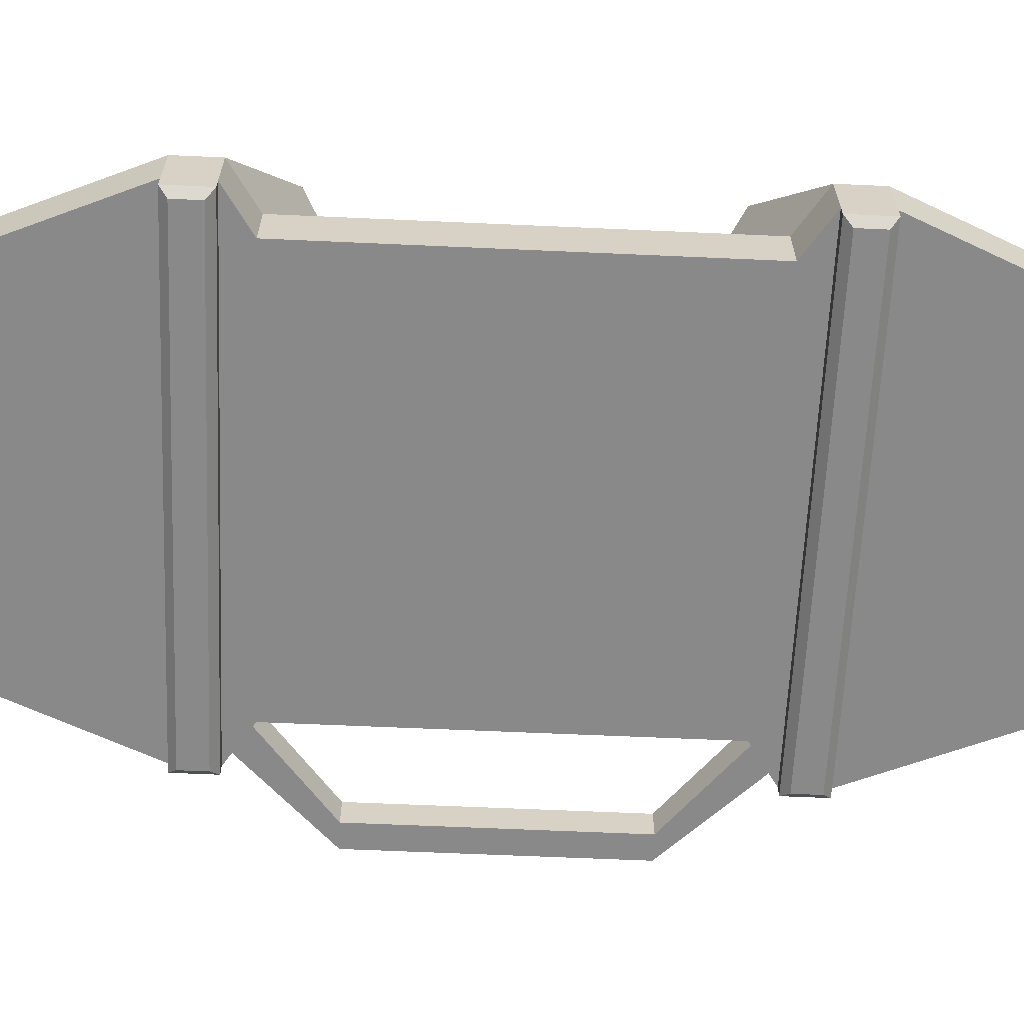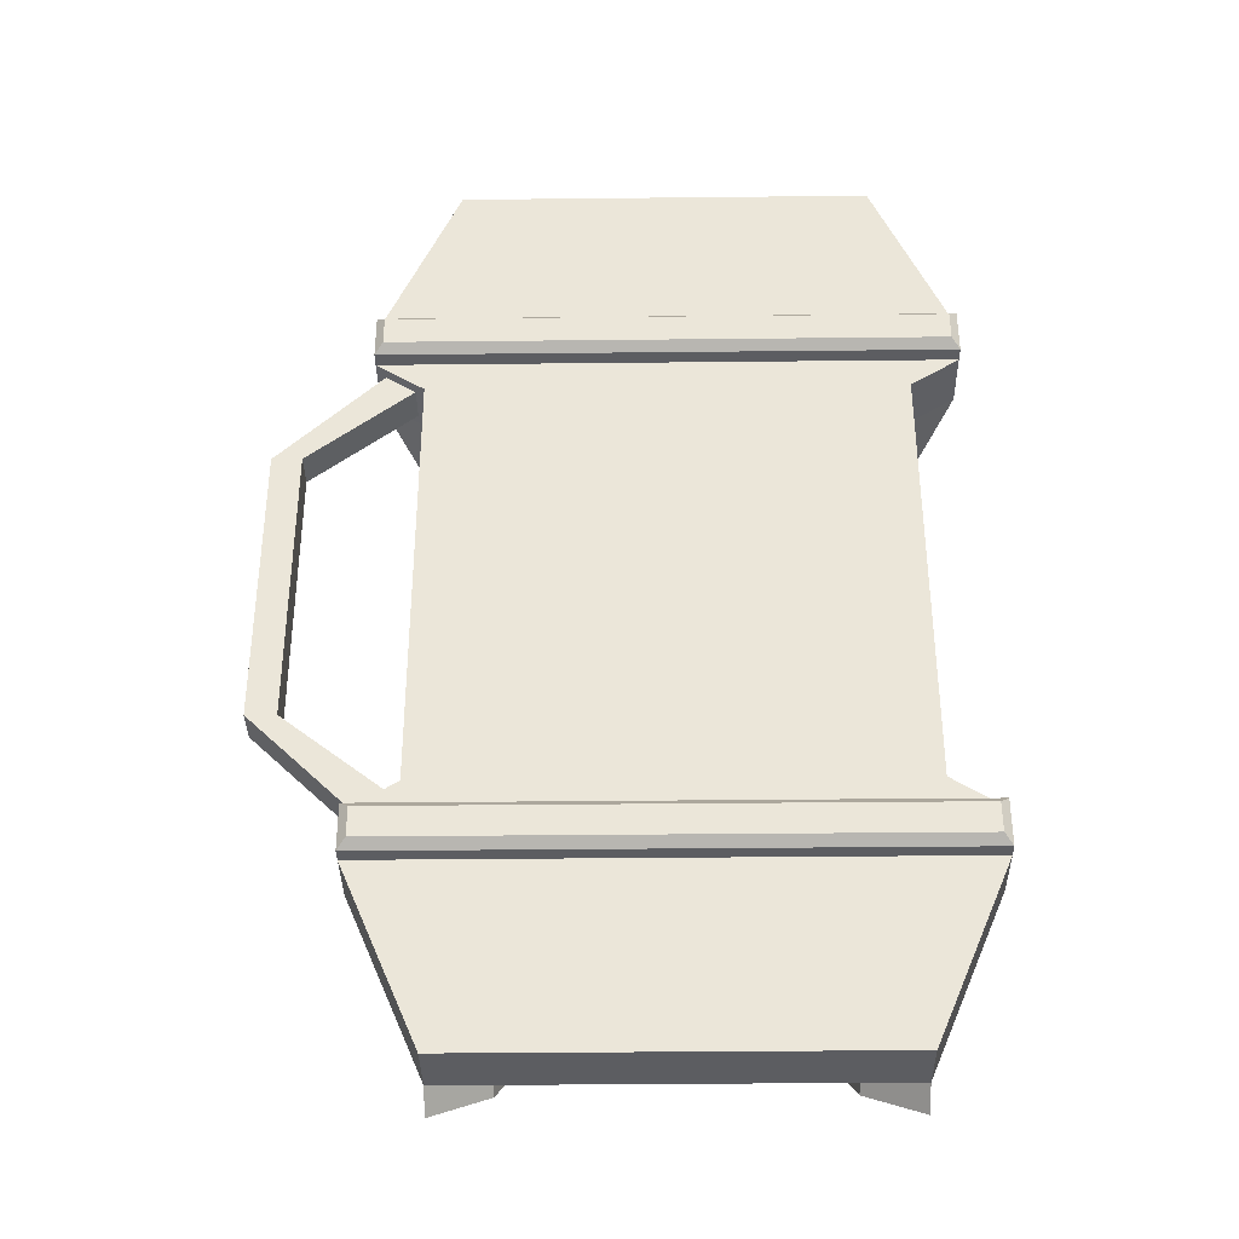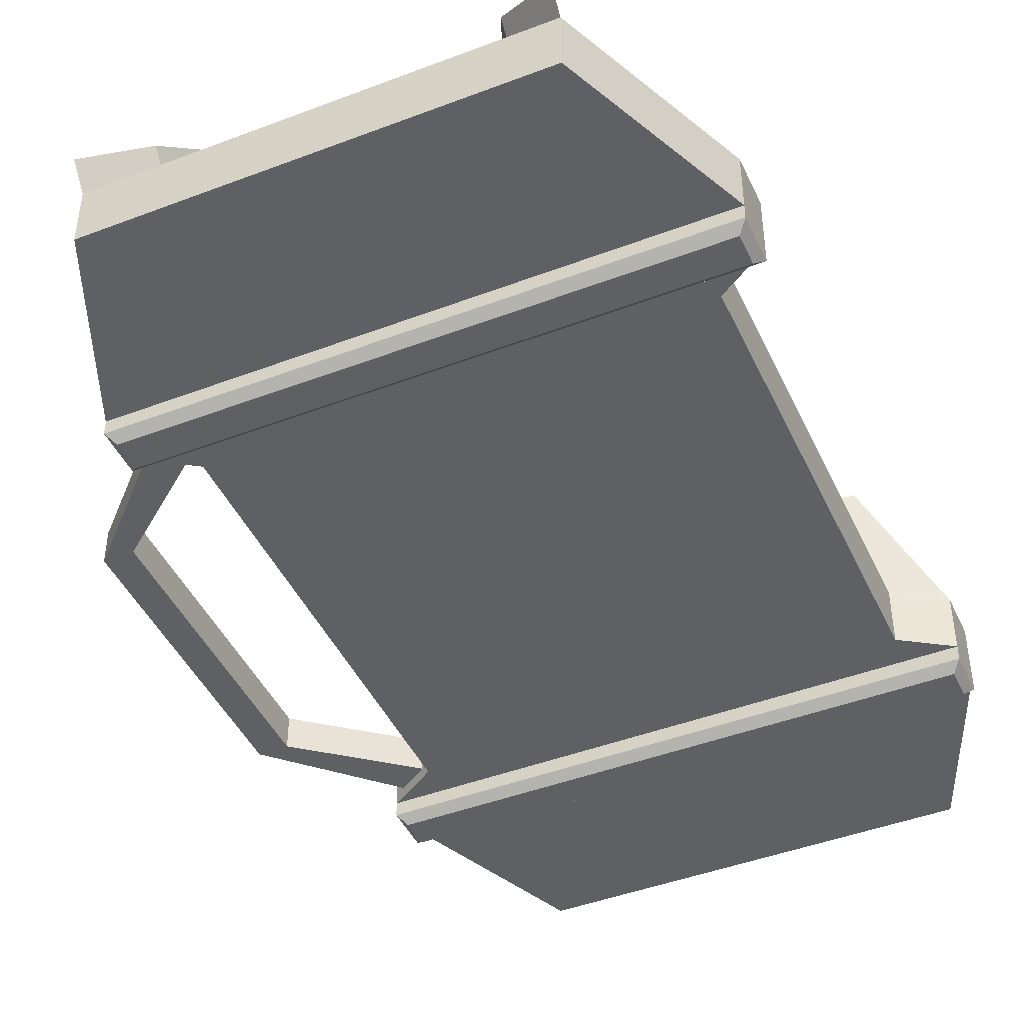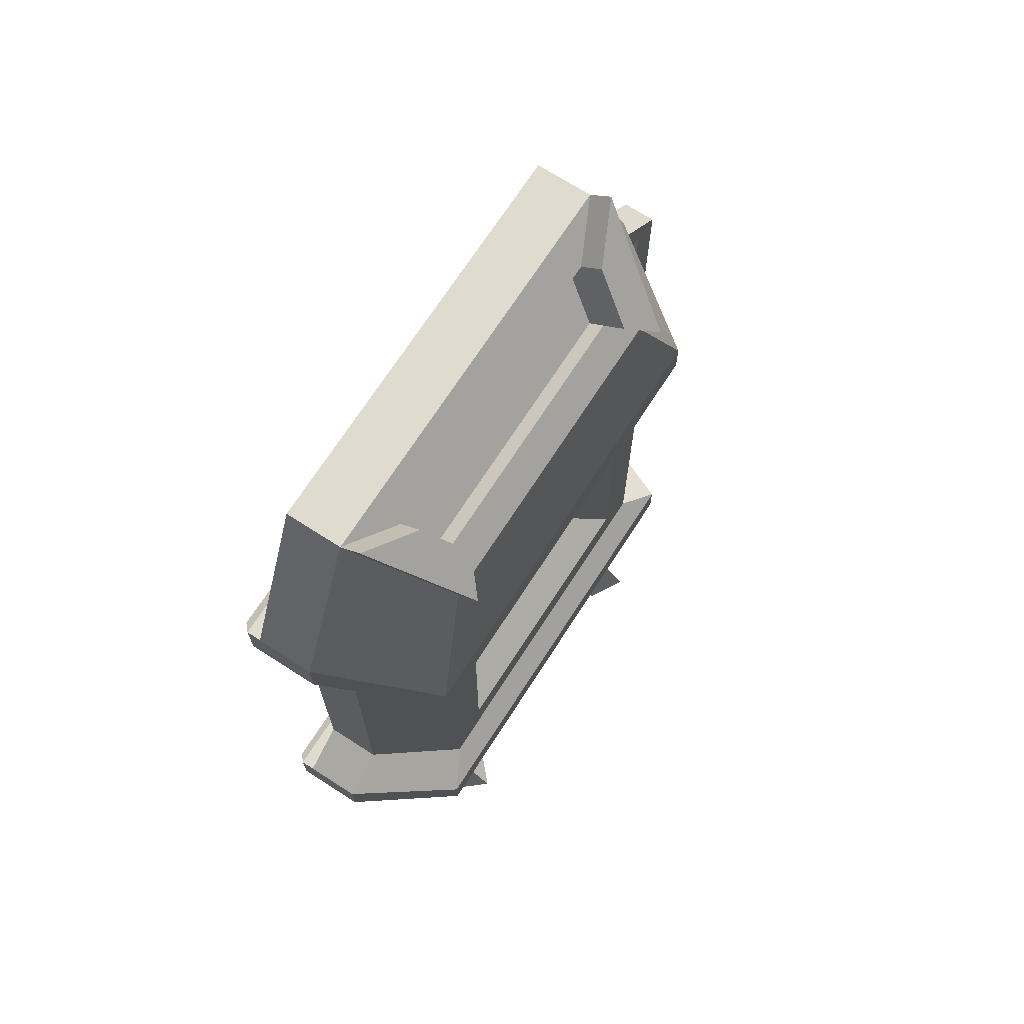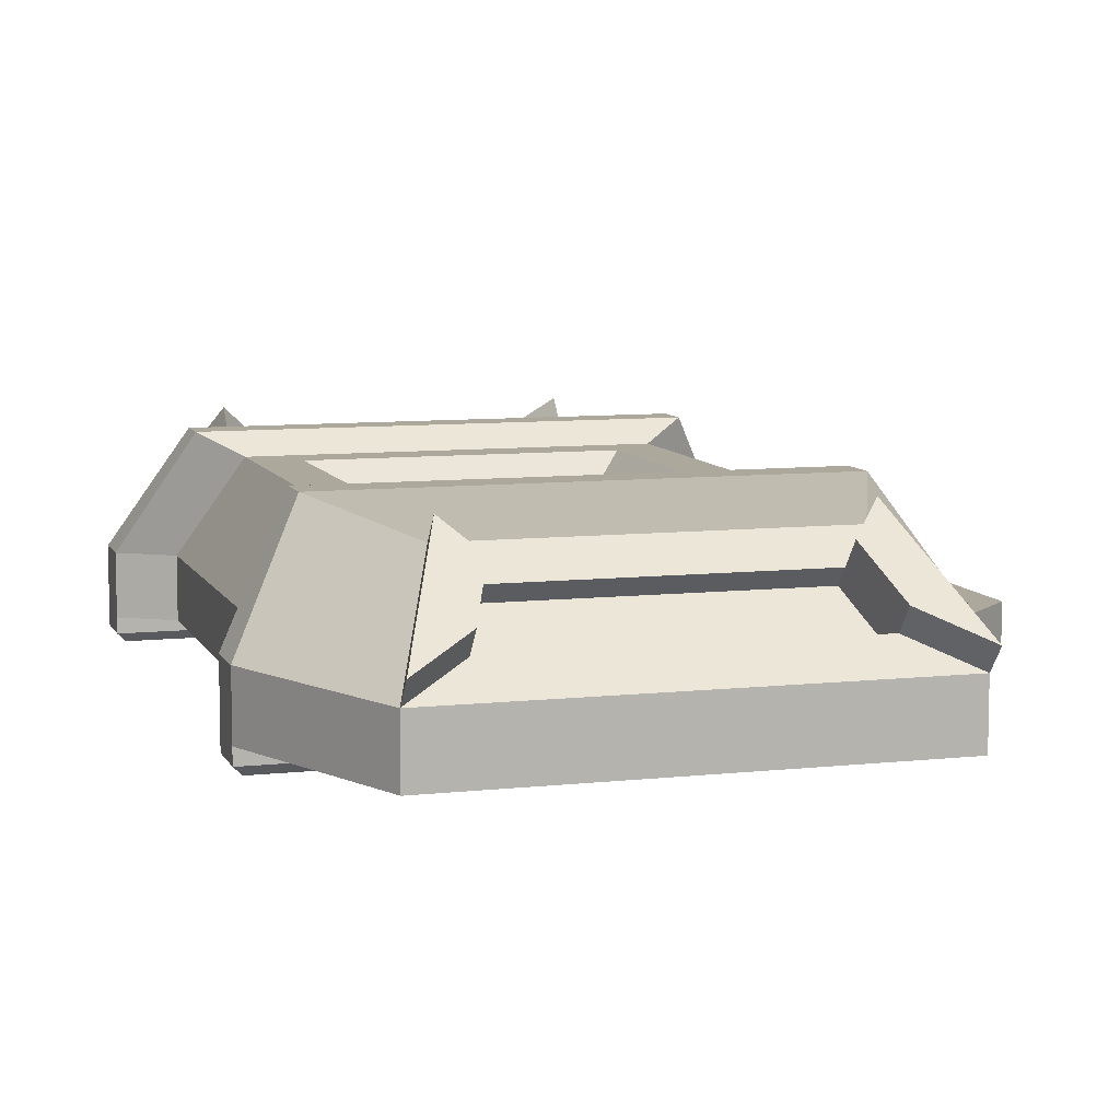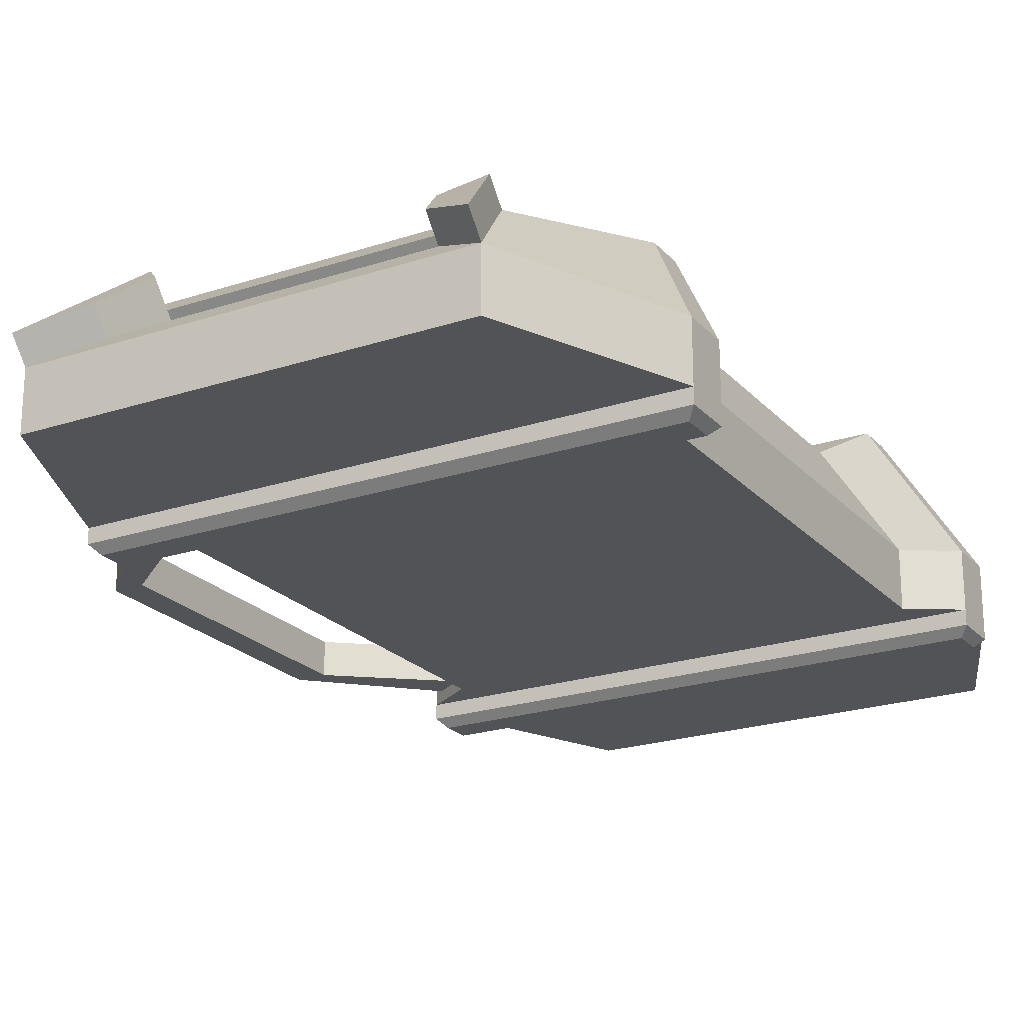
<metadata>
{"format":"obj","ext":"obj","renderer":"f3d","projection":"perspective","resolution":1024,"background":"white","views":[{"elev":-63.0,"azim":87.4,"up":"+Y"},{"elev":-36.5,"azim":0.8,"up":"+Z"},{"elev":-44.6,"azim":23.9,"up":"+Y"},{"elev":70.4,"azim":122.8,"up":"+Z"},{"elev":8.5,"azim":163.1,"up":"+Y"},{"elev":-22.1,"azim":30.0,"up":"+Y"}]}
</metadata>
<code>
o Cube1
v -1.012 -0.124 -0.9674
v -1.012 -0.124 0.9674
v -1.012 0.124 -0.9674
v -1.012 0.124 0.9674
v 1.012 -0.124 -0.9674
v 1.012 -0.124 0.9674
v 1.012 0.124 -0.9674
v 1.012 0.124 0.9674
v -1.222 -0.124 -1.104
v -1.222 0.124 -1.104
v 1.222 0.124 -1.104
v 1.222 -0.124 -1.104
v -1.222 0.124 1.104
v -1.222 -0.124 1.104
v 1.222 -0.124 1.104
v 1.222 0.124 1.104
v -1.222 -0.124 -1.309
v -1.222 0.124 -1.309
v 1.222 0.124 -1.309
v 1.222 -0.124 -1.309
v -1.222 0.124 1.309
v -1.222 -0.124 1.309
v 1.222 -0.124 1.309
v 1.222 0.124 1.309
v -0.892 -0.124 -2.084
v -0.892 0.124 -2.084
v 0.892 0.124 -2.084
v 0.892 -0.124 -2.084
v -0.892 0.124 2.084
v -0.892 -0.124 2.084
v 0.892 -0.124 2.084
v 0.892 0.124 2.084
v -0.785 0.5136 -0.7507
v -0.785 0.5136 0.7507
v 0.785 0.5136 -0.7507
v 0.785 0.5136 0.7507
v -0.9483 0.6005 -0.8566
v 0.9483 0.6005 -0.8566
v -0.9483 0.6005 0.8566
v 0.9483 0.6005 0.8566
v -0.9483 0.6005 -1.016
v 0.9483 0.6005 -1.016
v -0.9483 0.6005 1.016
v 0.9483 0.6005 1.016
v 0.6922 0.5136 -1.617
v -0.6922 0.5136 -1.617
v -0.6922 0.5136 1.617
v 0.6922 0.5136 1.617
v 0.6018 0.5136 0.5675
v 0.6018 0.5136 -0.5675
v -0.6018 0.5136 -0.5675
v -0.6018 0.5136 0.5675
v 0.6018 0.5136 0.5675
v 0.6018 0.5136 -0.5675
v -0.6018 0.5136 -0.5675
v -0.6018 0.5136 0.5675
v 0.4752 0.387 0.4409
v 0.4752 0.387 -0.4409
v -0.4752 0.387 -0.4409
v -0.4752 0.387 0.4409
v -0.6569 0.2331 -1.953
v -0.569 0.4045 -1.748
v 0.569 0.4045 -1.748
v 0.6569 0.2331 -1.953
v 0.6569 0.2331 1.953
v 0.569 0.4045 1.748
v -0.569 0.4045 1.748
v -0.6569 0.2331 1.953
v 0.6569 0.1685 1.9
v 0.569 0.3399 1.694
v -0.569 0.3399 1.694
v -0.6569 0.1685 1.9
v -0.6569 0.1685 -1.9
v -0.569 0.3399 -1.694
v 0.569 0.3399 -1.694
v 0.6569 0.1685 -1.9
v -0.6569 0.3288 2.033
v -0.569 0.5002 1.828
v -0.6922 0.6093 1.697
v -0.892 0.2197 2.164
v 0.569 0.5002 1.828
v 0.6569 0.3288 2.033
v 0.892 0.2197 2.164
v 0.6922 0.6093 1.697
v 0.6569 0.3288 -2.033
v 0.569 0.5002 -1.828
v 0.6922 0.6093 -1.697
v 0.892 0.2197 -2.164
v -0.569 0.5002 -1.828
v -0.6569 0.3288 -2.033
v -0.892 0.2197 -2.164
v -0.6922 0.6093 -1.697
v 1.222 -0.187 1.309
v -1.222 -0.187 1.309
v -1.222 -0.187 1.104
v 1.222 -0.187 1.104
v -1.222 -0.187 -1.309
v 1.222 -0.187 -1.309
v 1.222 -0.187 -1.104
v -1.222 -0.187 -1.104
v 1.185 -0.2244 1.271
v -1.185 -0.2244 1.271
v -1.185 -0.2244 1.141
v 1.185 -0.2244 1.141
v -1.185 -0.2244 -1.271
v 1.185 -0.2244 -1.271
v 1.185 -0.2244 -1.141
v -1.185 -0.2244 -1.141
v -1.181 0.0749 -1.077
v -1.181 -0.0749 -1.077
v -1.053 -0.0749 -0.9941
v -1.053 0.0749 -0.9941
v -1.181 -0.0749 1.077
v -1.181 0.0749 1.077
v -1.053 0.0749 0.9941
v -1.053 -0.0749 0.9941
v -1.629 -0.0749 0.6352
v -1.629 0.0749 0.6352
v -1.501 0.0749 0.6352
v -1.501 -0.0749 0.6352
v -1.629 0.0749 -0.6352
v -1.629 -0.0749 -0.6352
v -1.501 -0.0749 -0.6352
v -1.501 0.0749 -0.6352
v -1.629 -0.0749 0.03443
v -1.629 0.0749 0.03443
v -1.501 0.0749 0.03443
v -1.501 -0.0749 0.03443
v -1.629 0.0749 -0.03443
v -1.629 -0.0749 -0.03443
v -1.501 -0.0749 -0.03443
v -1.501 0.0749 -0.03443
g Cube1_Cube1_auv
f 1 5 6 2
f 3 112 111 1
f 4 34 33 3
f 4 115 114 13
f 5 12 11 7
f 7 35 36 8
f 10 18 17 9
f 11 19 42 38
f 12 99 98 20
f 13 21 43 39
f 14 113 116 2
f 15 96 95 14
f 16 24 23 15
f 18 41 46 26
f 20 28 27 19
f 22 94 93 23
f 26 61 64 27
f 30 31 32 29
f 32 83 82 65
f 34 39 40 36
f 35 38 37 33
f 43 47 48 44
f 45 87 86 63
f 50 54 53 49
f 55 56 60 59
f 62 89 92 46
f 63 75 74 62
f 66 70 69 65
f 66 81 84 48
f 68 72 71 67
f 78 79 80 77
f 99 100 108 107
f 102 103 104 101
f 106 105 97 98
f 109 121 124 112
f 111 123 122 110
f 114 118 117 113
f 116 120 119 115
f 119 127 126 118
f 122 130 129 121
f 124 132 131 123
f 125 130 131 128
f 1 111 110 9
f 2 4 3 1
f 4 13 39 34
f 5 7 8 6
f 6 15 14 2
f 8 36 40 16
f 9 100 99 12
f 12 20 19 11
f 14 22 21 13
f 19 27 45 42
f 20 98 97 17
f 21 29 47 43
f 23 31 30 22
f 23 93 96 15
f 24 44 48 32
f 26 27 28 25
f 33 37 10 3
f 34 52 51 33
f 35 50 49 36
f 38 35 7 11
f 38 42 41 37
f 39 43 44 40
f 45 63 62 46
f 46 92 91 26
f 47 79 78 67
f 49 53 56 52
f 51 55 54 50
f 58 59 60 57
f 61 90 89 62
f 63 86 85 64
f 65 69 72 68
f 65 82 81 66
f 67 71 70 66
f 68 77 80 29
f 74 75 76 73
f 95 96 104 103
f 98 99 107 106
f 100 97 105 108
f 102 101 93 94
f 110 122 121 109
f 112 124 123 111
f 113 117 120 116
f 115 119 118 114
f 118 126 125 117
f 120 128 127 119
f 121 129 132 124
f 123 131 130 122
f 1 9 12 5
f 2 116 115 4
f 8 16 15 6
f 9 110 109 10
f 10 37 41 18
f 13 114 113 14
f 16 40 44 24
f 17 25 28 20
f 17 97 100 9
f 22 30 29 21
f 24 32 31 23
f 26 91 90 61
f 27 88 87 45
f 29 80 79 47
f 32 65 68 29
f 33 51 50 35
f 36 49 52 34
f 42 45 46 41
f 47 67 66 48
f 48 84 83 32
f 52 56 55 51
f 58 57 53 54
f 61 73 76 64
f 67 78 77 68
f 70 71 72 69
f 94 95 103 102
f 96 93 101 104
f 106 107 108 105
f 117 125 128 120
f 126 129 130 125
f 128 131 132 127
f 10 109 112 3
f 14 95 94 22
f 18 26 25 17
f 54 55 59 58
f 56 53 57 60
f 62 74 73 61
f 64 76 75 63
f 64 85 88 27
f 82 83 84 81
f 90 91 92 89
f 127 132 129 126
f 86 87 88 85

</code>
